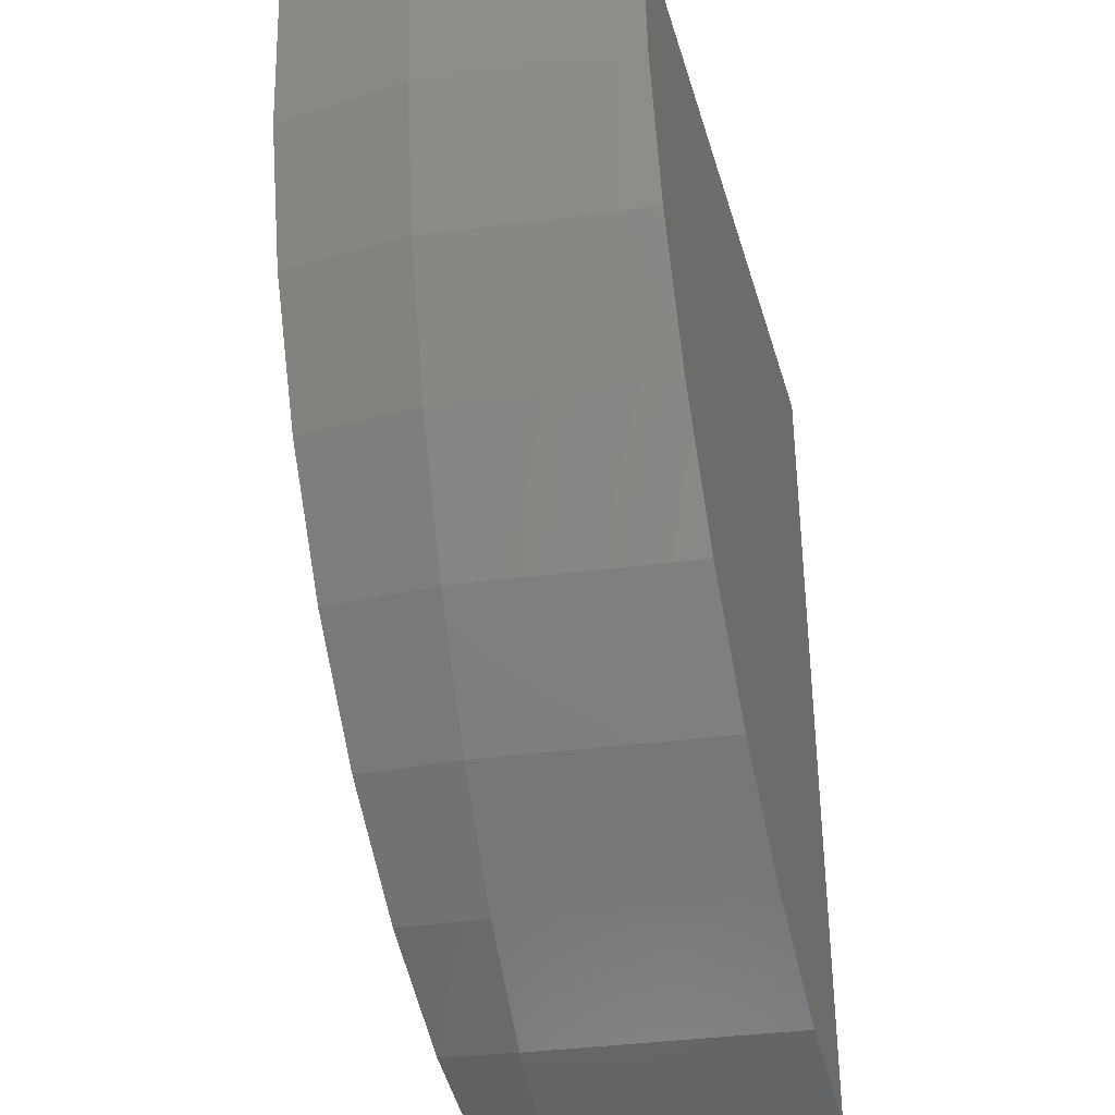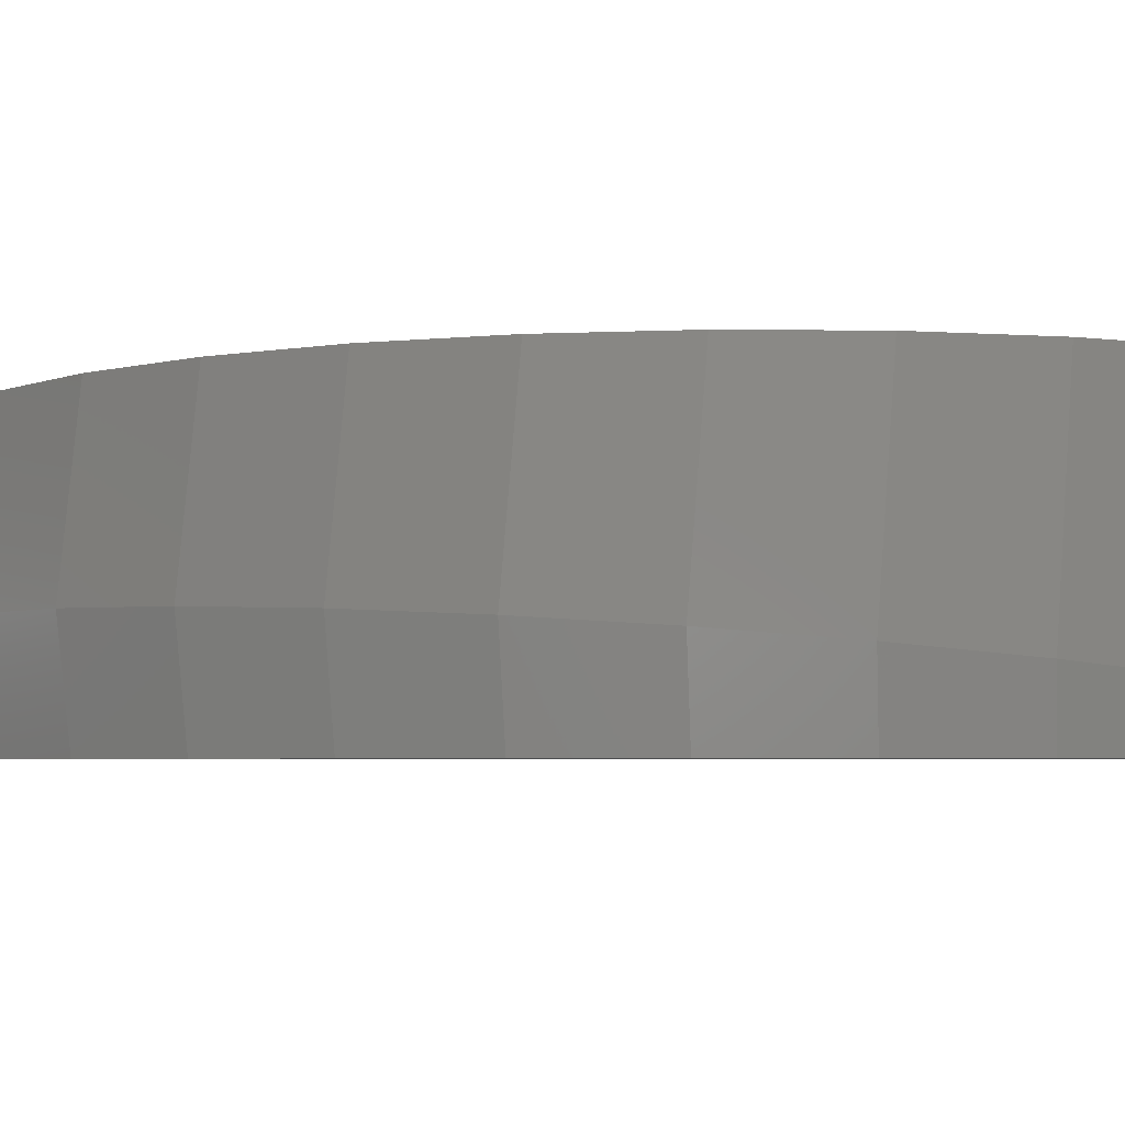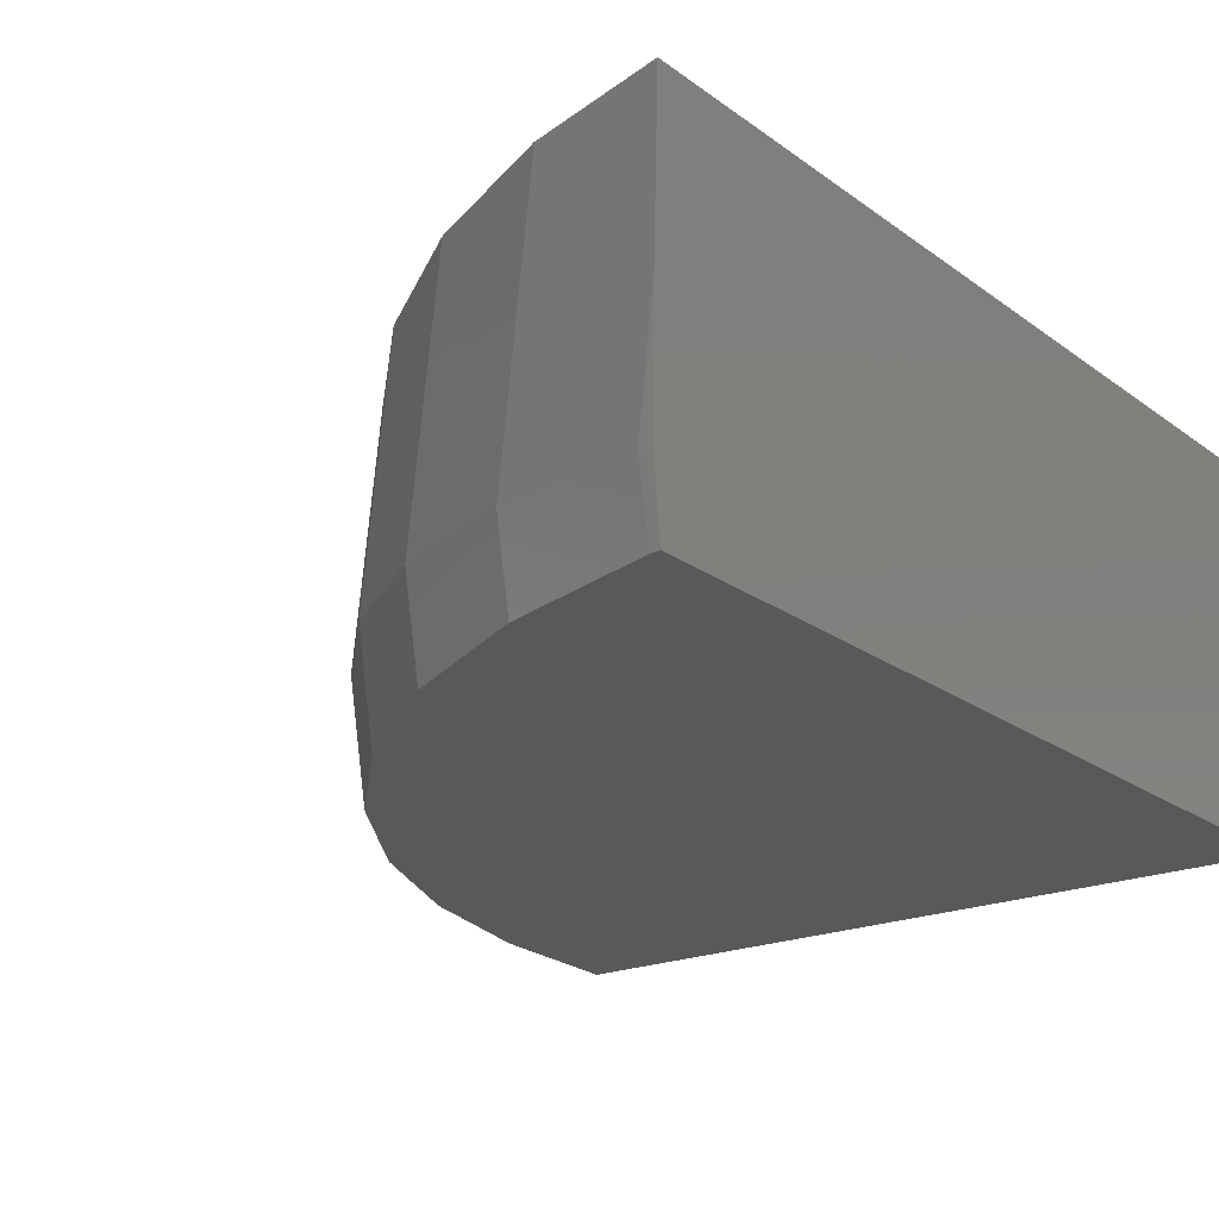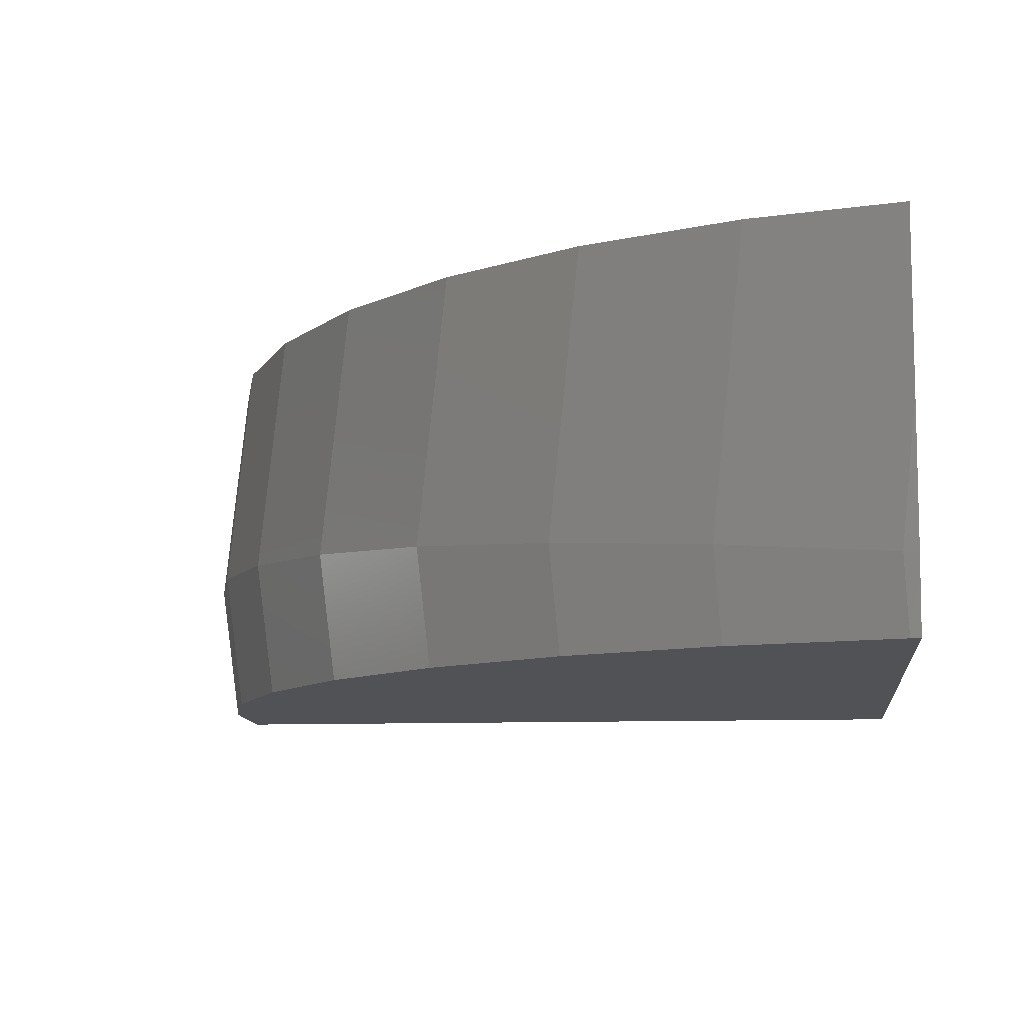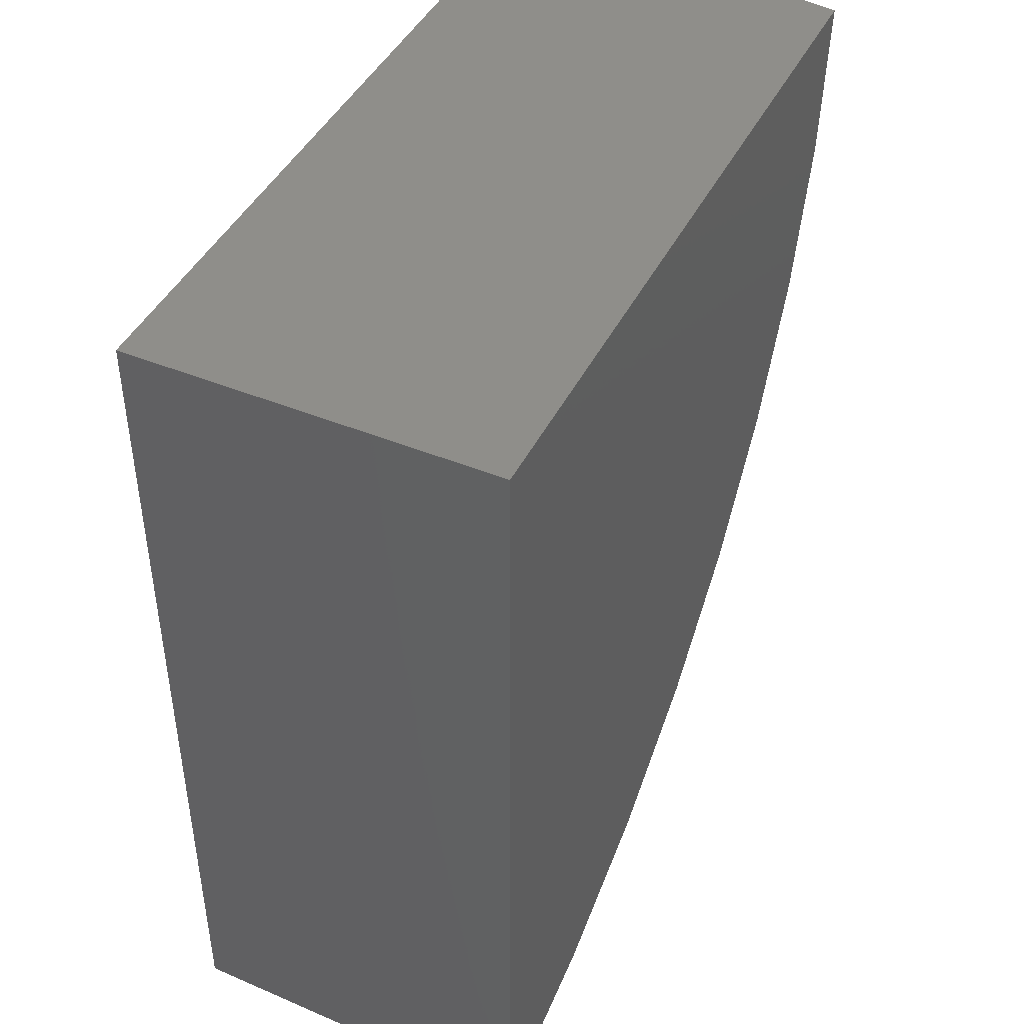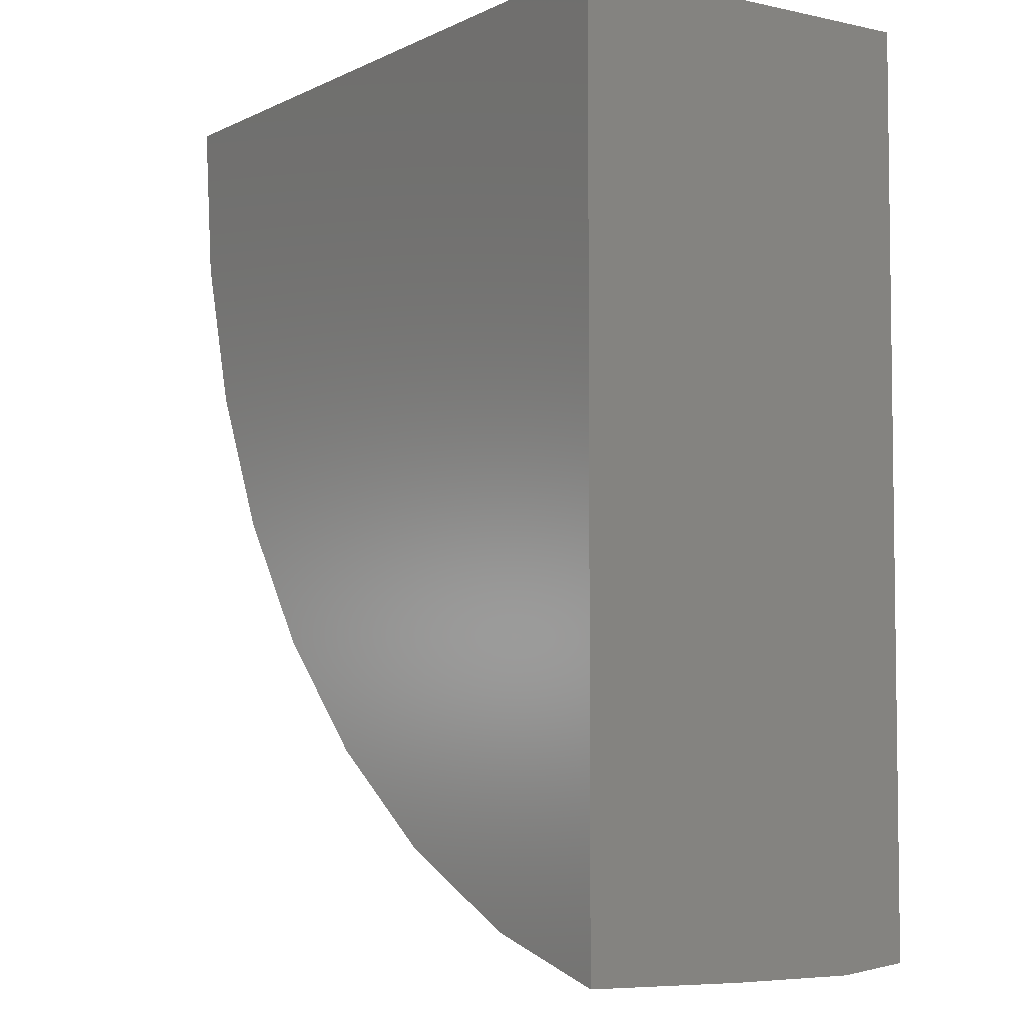
<metadata>
{"format":"stl","ext":"stl","renderer":"f3d","projection":"perspective","resolution":1024,"background":"white","views":[{"elev":-35.8,"azim":105.4,"up":"+Z"},{"elev":-4.4,"azim":143.3,"up":"+Y"},{"elev":-20.7,"azim":-142.4,"up":"+Y"},{"elev":-9.2,"azim":-173.2,"up":"+Y"},{"elev":44.5,"azim":-64.5,"up":"+Z"},{"elev":-4.8,"azim":-124.4,"up":"+Z"}]}
</metadata>
<code>
# stl→obj: 49 verts, 94 faces
v 24.8 -121.5 0
v 39.93 -125.9 0
v 39.46 -121.5 0
v 24.8 -128.7 0
v 39.55 -128.7 0
v 24.8 -124.7 -17.78
v 24.8 -121.5 -17.67
v 24.8 -126.6 -17.81
v 24.8 -127.3 -17.82
v 24.8 -128.7 -17.69
v 39.36 -121.5 -1.1
v 39.18 -121.5 -3.133
v 38.89 -121.5 -4.21
v 38.37 -121.5 -6.171
v 37.88 -121.5 -7.203
v 37.03 -121.5 -9.021
v 36.35 -121.5 -9.983
v 35.22 -121.5 -11.6
v 34.35 -121.5 -12.46
v 32.98 -121.5 -13.82
v 31.93 -121.5 -14.55
v 30.39 -121.5 -15.62
v 29.17 -121.5 -16.19
v 27.53 -121.5 -16.95
v 26.15 -121.5 -17.31
v 39.34 -128.7 -2.458
v 39.29 -128.7 -3.092
v 38.65 -128.7 -5.493
v 38.5 -128.7 -6.093
v 37.45 -128.7 -8.374
v 37.2 -128.7 -8.914
v 35.76 -128.7 -11.01
v 35.45 -128.7 -11.47
v 33.64 -128.7 -13.32
v 33.28 -128.7 -13.68
v 31.13 -128.7 -15.23
v 30.76 -128.7 -15.49
v 28.32 -128.7 -16.66
v 27.97 -128.7 -16.83
v 25.29 -128.7 -17.58
v 24.98 -128.7 -17.67
v 25.06 -127.3 -17.8
v 28.09 -127 -16.98
v 30.93 -126.7 -15.65
v 33.5 -126.5 -13.85
v 35.72 -126.3 -11.62
v 37.52 -126.1 -9.037
v 38.84 -126 -6.182
v 39.66 -125.9 -3.139
f 1 2 3
f 2 1 4
f 2 4 5
f 6 1 7
f 4 6 8
f 4 8 9
f 4 9 10
f 6 4 1
f 11 1 3
f 12 1 11
f 13 1 12
f 14 1 13
f 15 1 14
f 16 1 15
f 17 1 16
f 18 1 17
f 19 1 18
f 20 1 19
f 21 1 20
f 22 1 21
f 23 1 22
f 24 1 23
f 25 1 24
f 1 25 7
f 4 26 5
f 4 27 26
f 4 28 27
f 4 29 28
f 4 30 29
f 4 31 30
f 4 32 31
f 4 33 32
f 4 34 33
f 4 35 34
f 4 36 35
f 4 37 36
f 4 38 37
f 4 39 38
f 4 40 39
f 10 40 4
f 40 10 41
f 8 42 9
f 6 42 8
f 9 41 10
f 41 9 42
f 6 43 42
f 43 6 25
f 25 6 7
f 24 43 25
f 42 40 41
f 40 43 39
f 43 40 42
f 43 23 44
f 23 43 24
f 22 44 23
f 43 38 39
f 43 37 38
f 37 43 44
f 44 21 45
f 21 44 22
f 20 45 21
f 44 36 37
f 44 35 36
f 35 44 45
f 45 19 46
f 19 45 20
f 18 46 19
f 45 34 35
f 34 46 33
f 46 34 45
f 46 17 47
f 17 46 18
f 16 47 17
f 46 32 33
f 32 47 31
f 47 32 46
f 47 15 48
f 15 47 16
f 14 48 15
f 47 30 31
f 30 48 29
f 48 30 47
f 48 13 49
f 13 48 14
f 12 49 13
f 48 28 29
f 28 49 27
f 49 28 48
f 49 11 2
f 11 49 12
f 3 2 11
f 49 26 27
f 26 2 5
f 2 26 49

</code>
